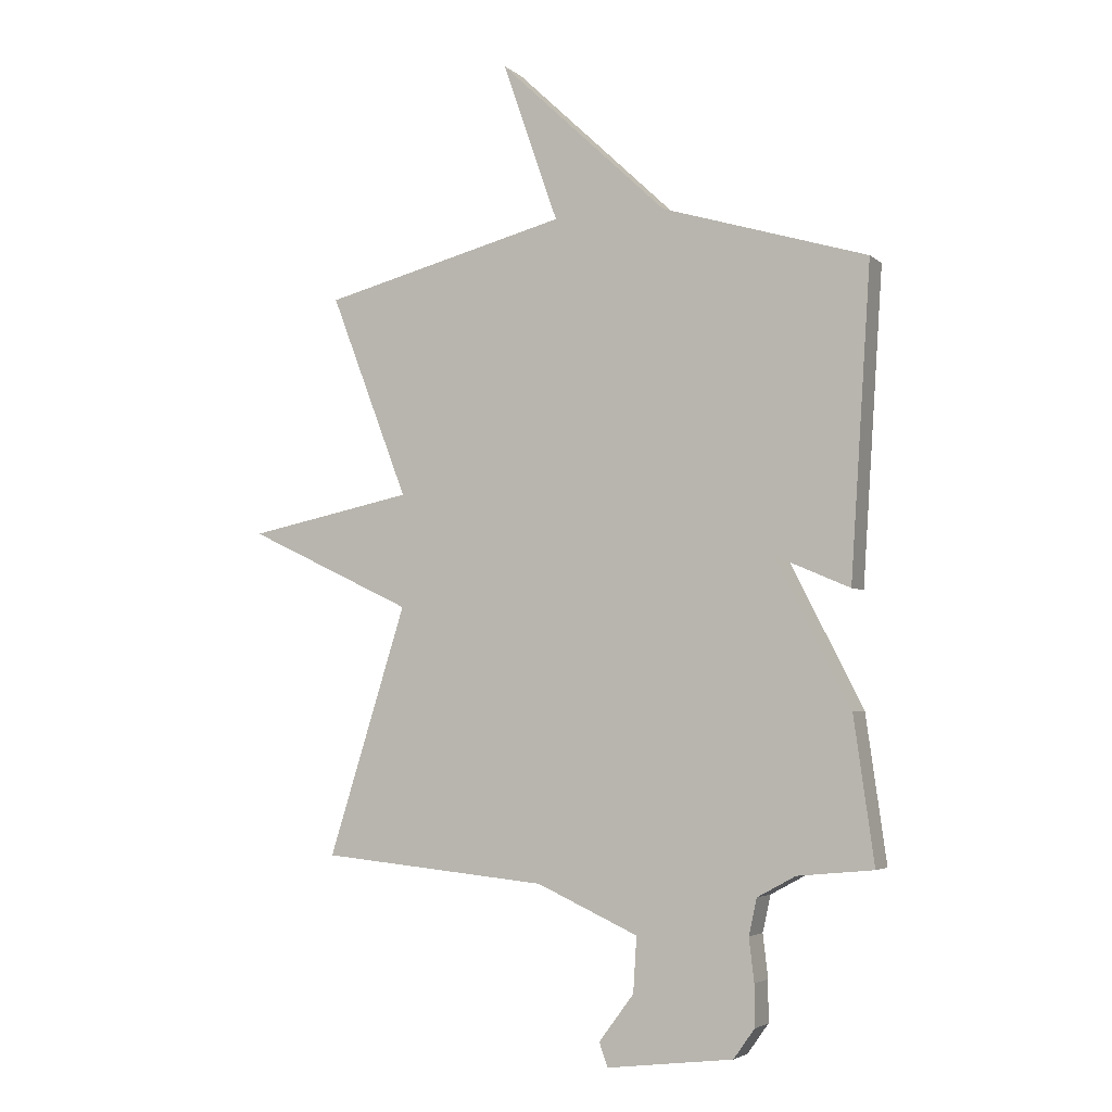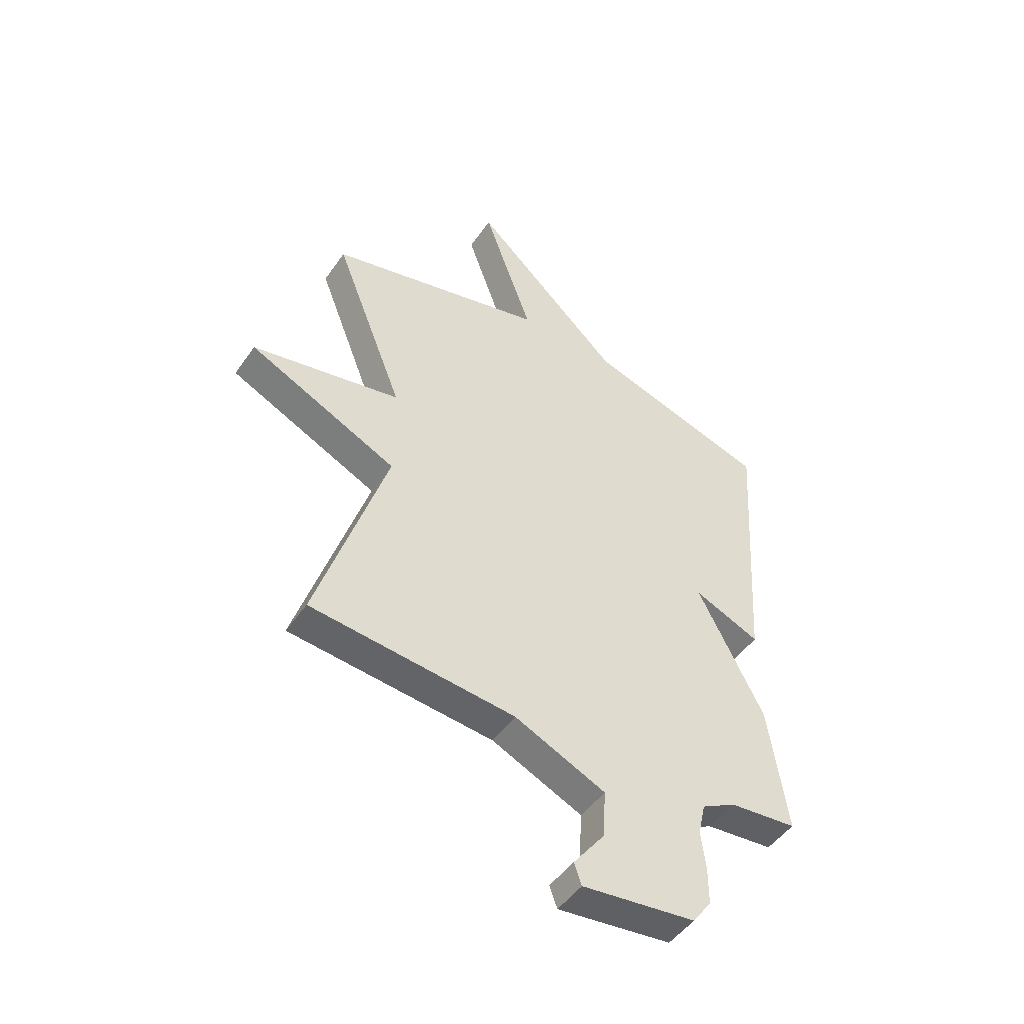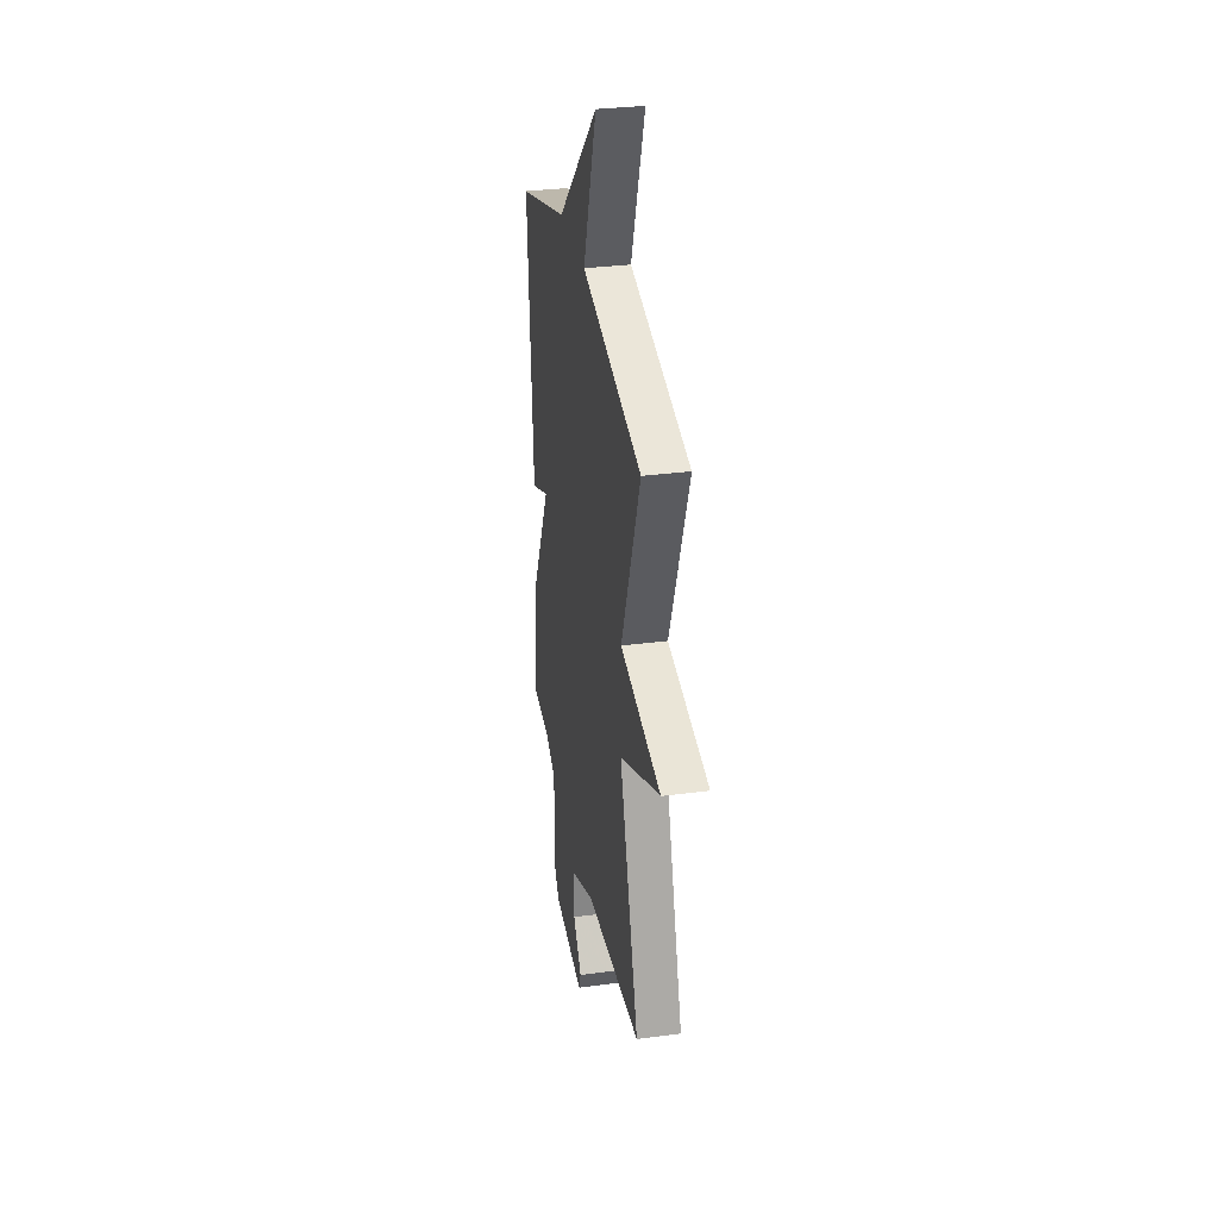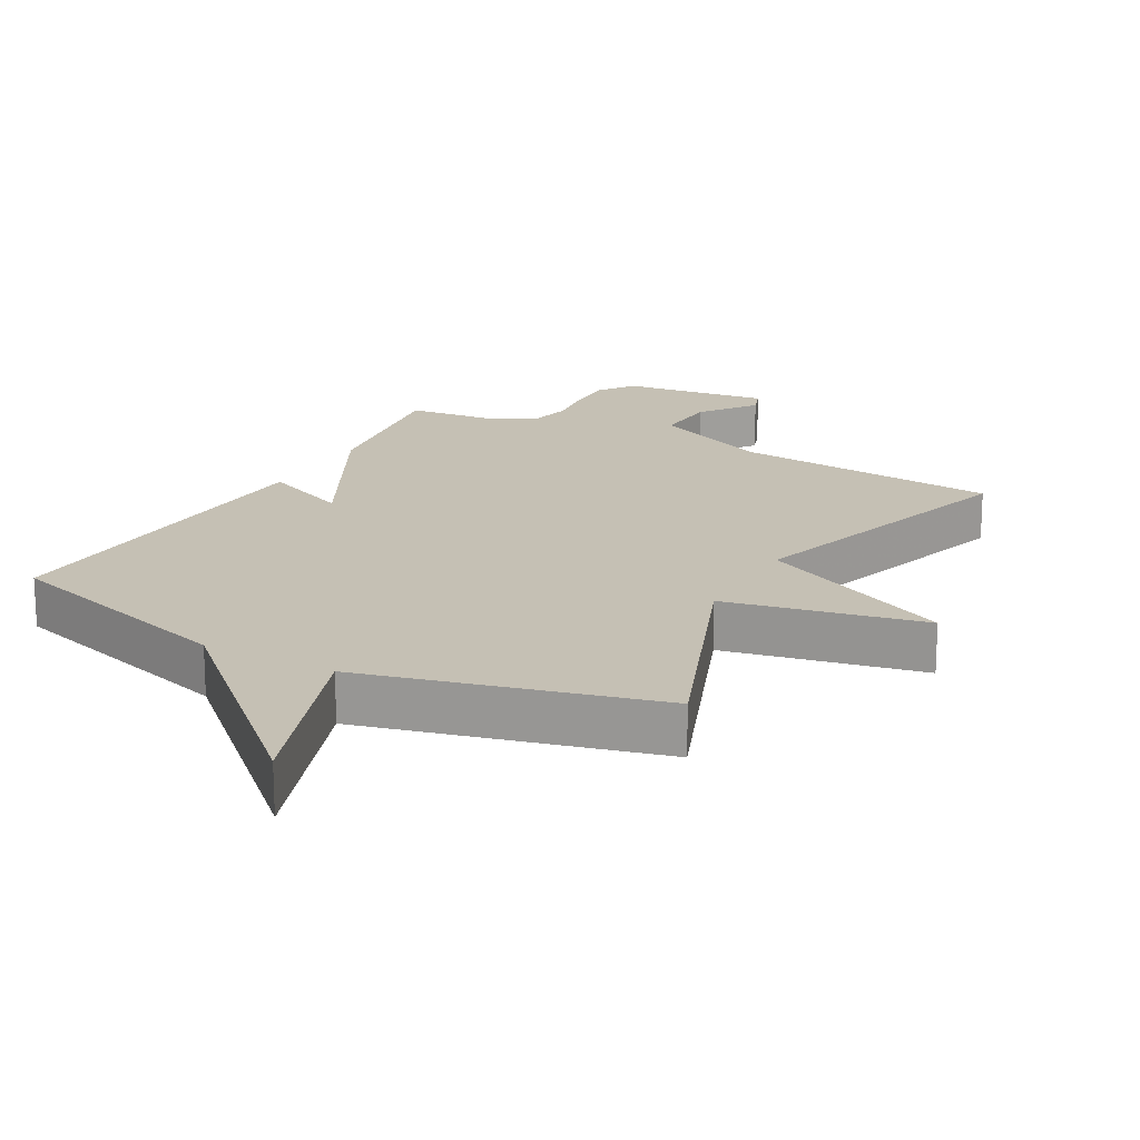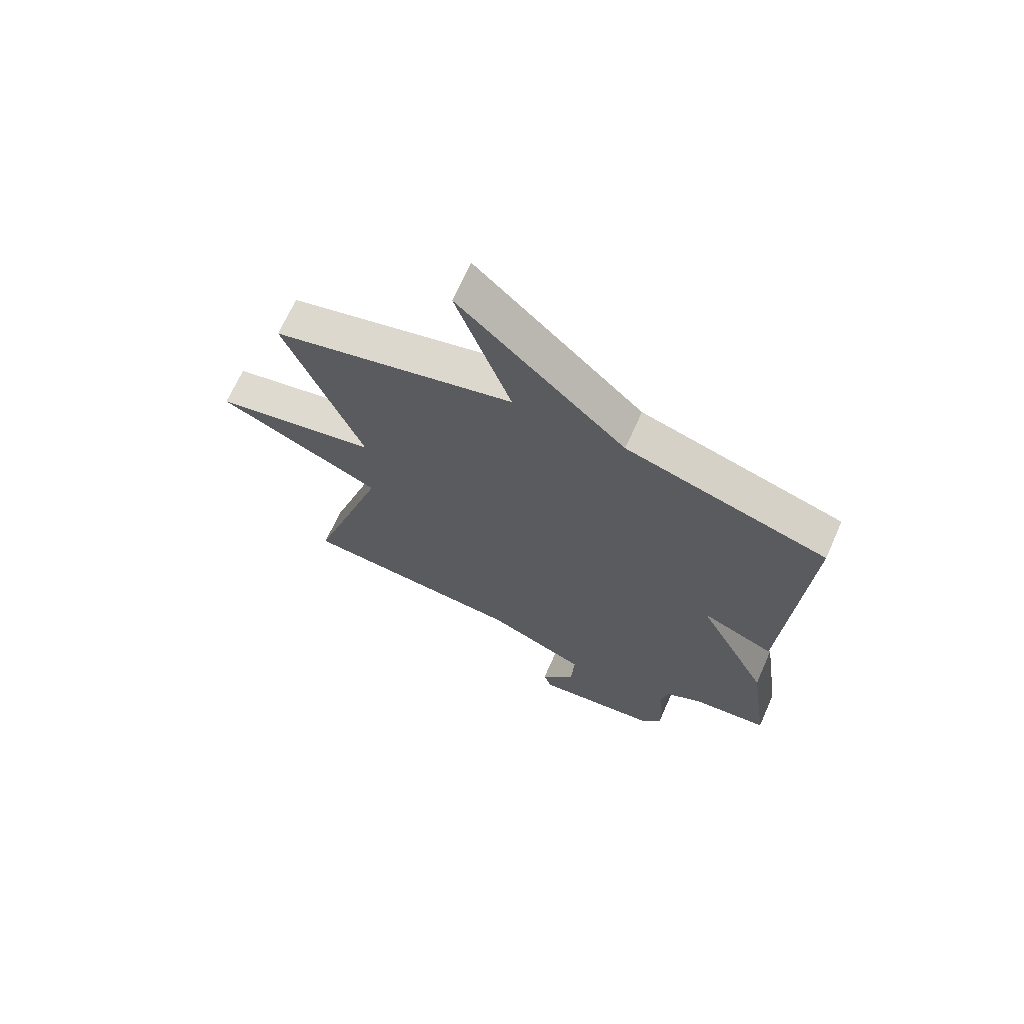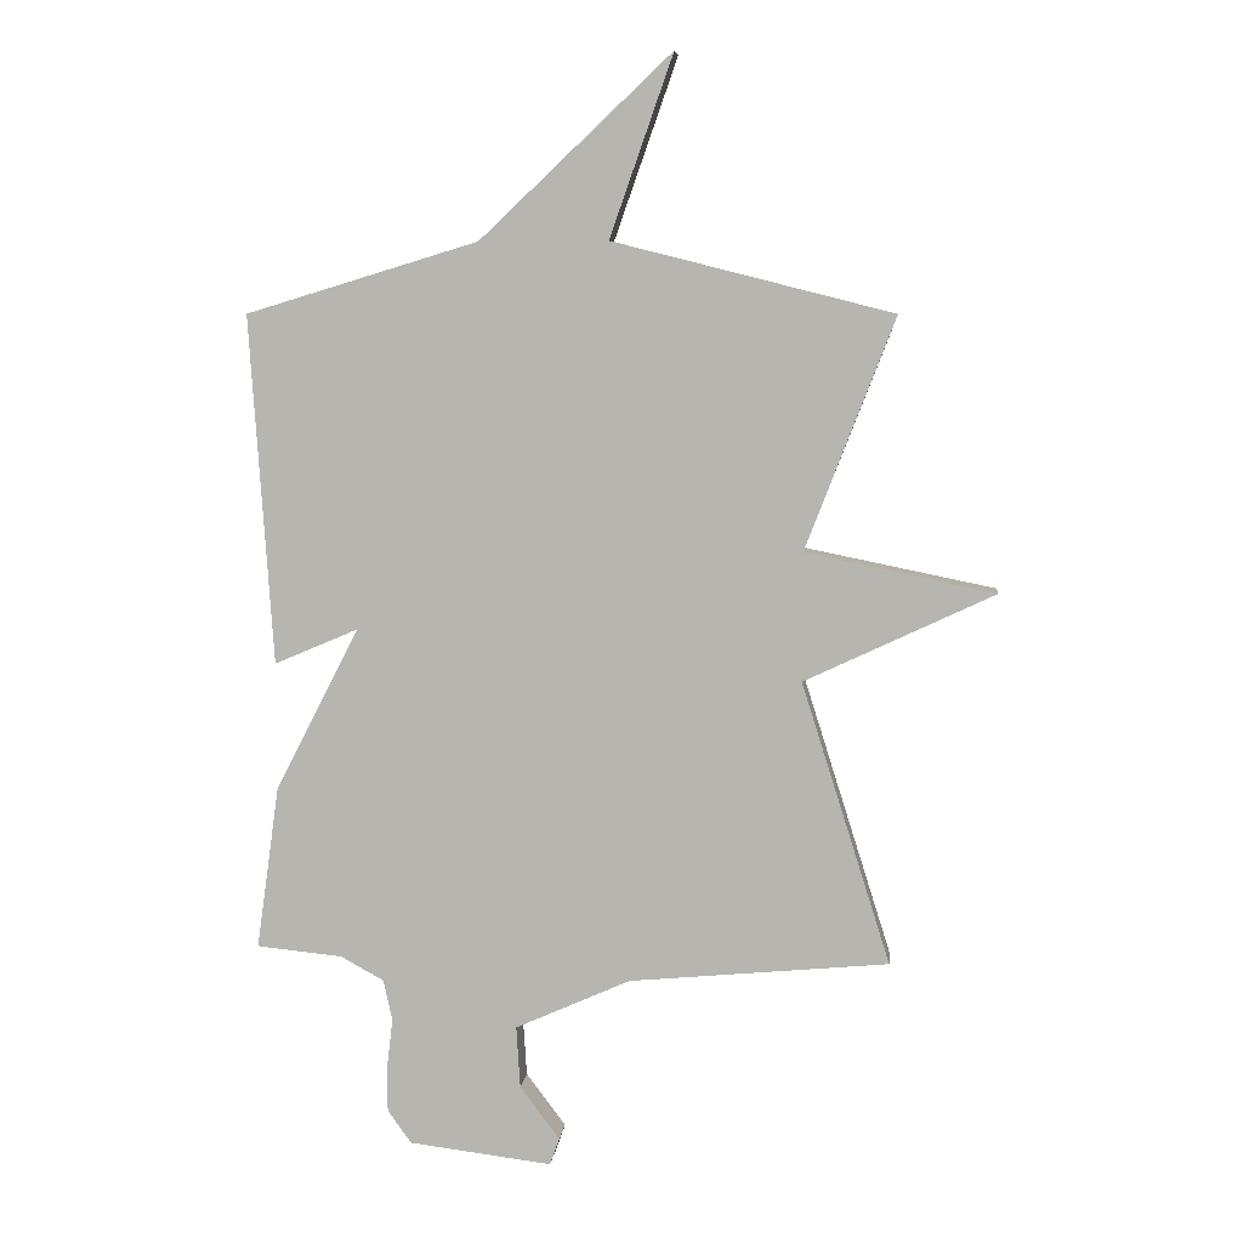
<metadata>
{"format":"obj","ext":"obj","renderer":"f3d","projection":"perspective","resolution":1024,"background":"white","views":[{"elev":-4.0,"azim":-155.9,"up":"+Z"},{"elev":-48.7,"azim":146.7,"up":"+Z"},{"elev":32.0,"azim":79.5,"up":"+Z"},{"elev":18.4,"azim":28.6,"up":"+Y"},{"elev":68.5,"azim":-155.9,"up":"+Z"},{"elev":7.3,"azim":6.4,"up":"+Z"}]}
</metadata>
<code>
v 0.5 0.07 -0.5
v 0.095 0.07 -0.539
v -0.085 0.07 -0.62
v -0.079 0.07 -0.717
v -0.017 0.07 -0.8
v -0.032 0.07 -0.842
v -0.256 0.07 -0.815
v -0.293 0.07 -0.763
v -0.293 0.07 -0.69
v -0.284 0.07 -0.614
v -0.298 0.07 -0.55
v -0.366 0.07 -0.513
v -0.5 0.07 -0.5
v -0.464 0.07 -0.245
v -0.333 0.07 0.011
v -0.464 0.07 -0.045
v -0.5 0.07 0.5
v -0.137 0.07 0.61
v 0.162 0.07 0.892
v 0.063 0.07 0.61
v 0.5 0.07 0.5
v 0.361 0.07 0.14
v 0.657 0.07 0.08
v 0.361 0.07 -0.06
v 0.5 0 -0.5
v 0.095 0 -0.539
v -0.085 0 -0.62
v -0.079 0 -0.717
v -0.017 0 -0.8
v -0.032 0 -0.842
v -0.256 0 -0.815
v -0.293 0 -0.763
v -0.293 0 -0.69
v -0.284 0 -0.614
v -0.298 0 -0.55
v -0.366 0 -0.513
v -0.5 0 -0.5
v -0.464 0 -0.245
v -0.333 0 0.011
v -0.464 0 -0.045
v -0.5 0 0.5
v -0.137 0 0.61
v 0.162 0 0.892
v 0.063 0 0.61
v 0.5 0 0.5
v 0.361 0 0.14
v 0.657 0 0.08
v 0.361 0 -0.06
f 22 23 24
f 20 21 22
f 20 22 24
f 18 19 20
f 17 18 20
f 16 17 20
f 15 16 20
f 24 1 2
f 20 24 2
f 15 20 2
f 14 15 2
f 13 14 2
f 12 13 2
f 8 9 10
f 7 8 10
f 6 7 10
f 5 6 10
f 4 5 10
f 3 4 10 11
f 2 3 11 12
f 48 47 46
f 46 45 44
f 48 46 44
f 44 43 42
f 44 42 41
f 44 41 40
f 44 40 39
f 26 25 48
f 26 48 44
f 26 44 39
f 26 39 38
f 26 38 37
f 26 37 36
f 34 33 32
f 34 32 31
f 34 31 30
f 34 30 29
f 34 29 28
f 35 34 28 27
f 36 35 27 26
f 1 25 26 2
f 2 26 27 3
f 3 27 28 4
f 4 28 29 5
f 5 29 30 6
f 6 30 31 7
f 7 31 32 8
f 8 32 33 9
f 9 33 34 10
f 10 34 35 11
f 11 35 36 12
f 12 36 37 13
f 13 37 38 14
f 14 38 39 15
f 15 39 40 16
f 16 40 41 17
f 17 41 42 18
f 18 42 43 19
f 19 43 44 20
f 20 44 45 21
f 21 45 46 22
f 22 46 47 23
f 23 47 48 24
f 24 48 25 1

</code>
